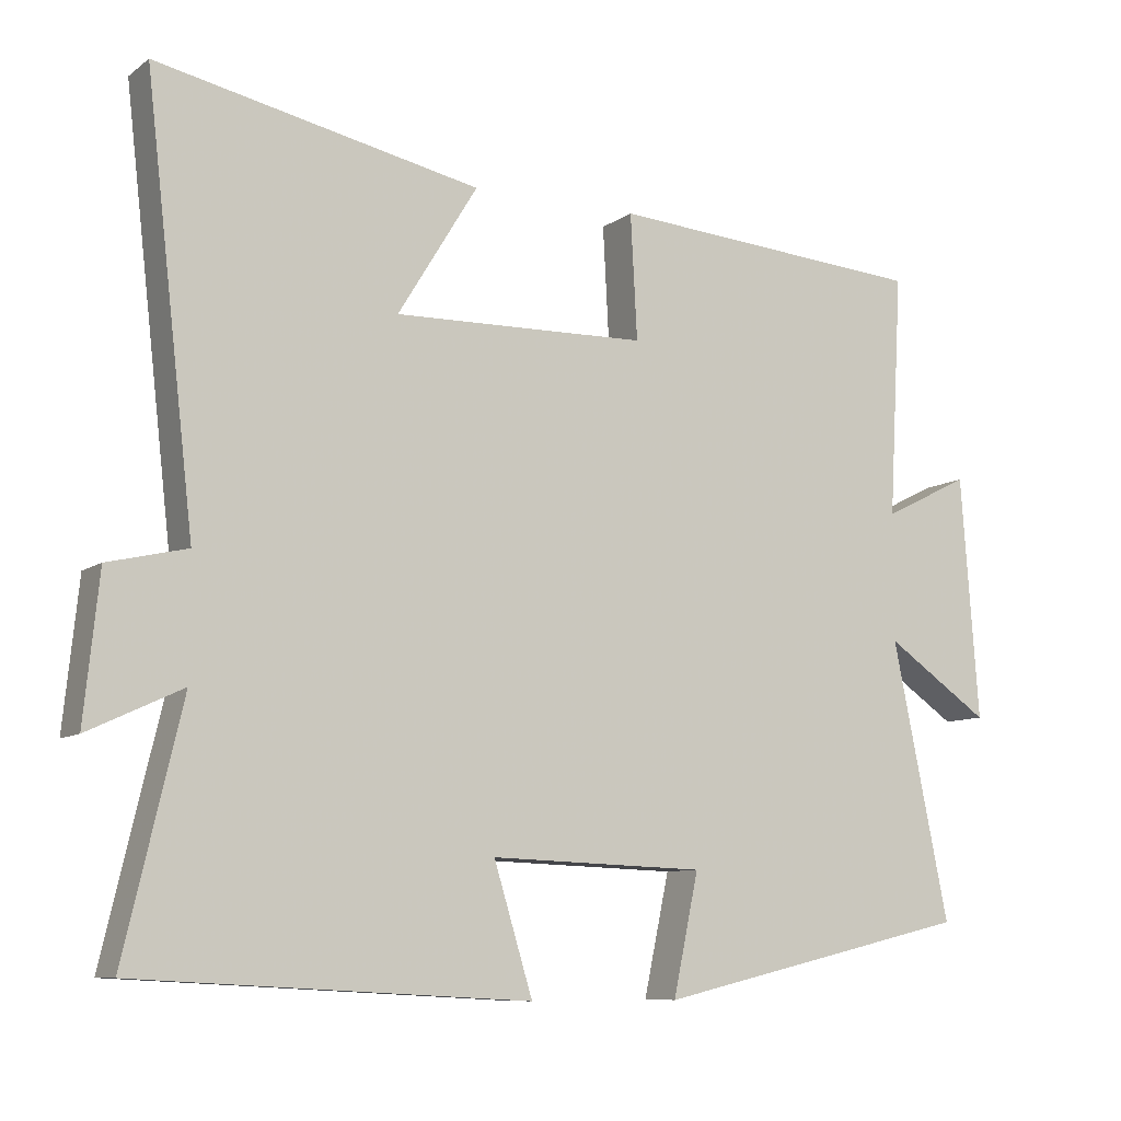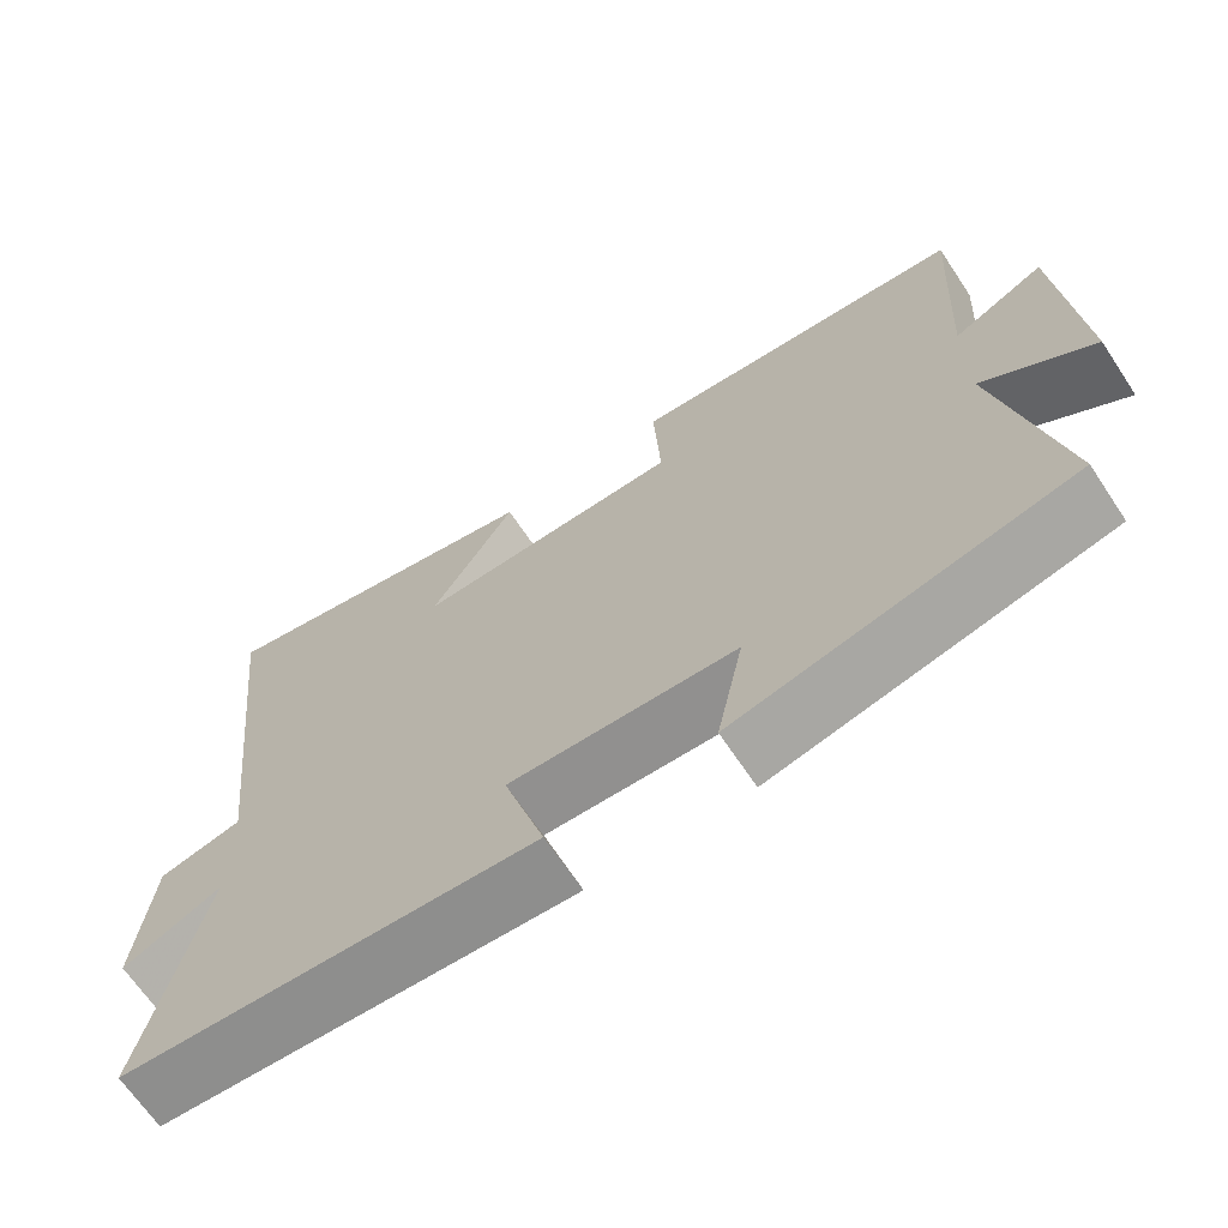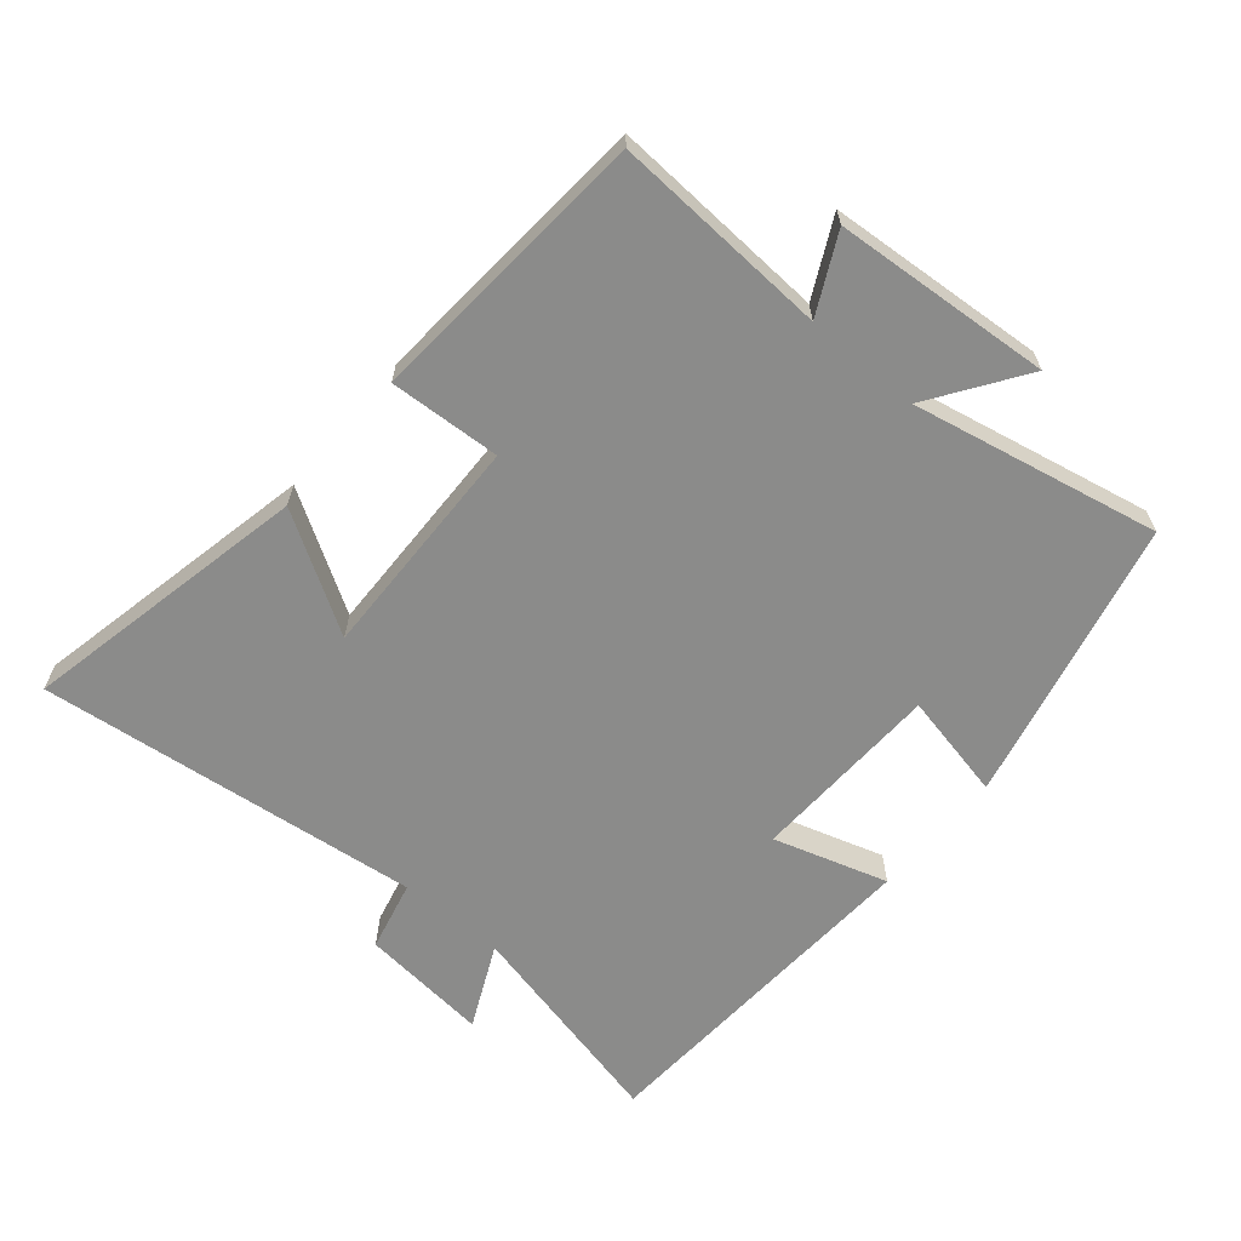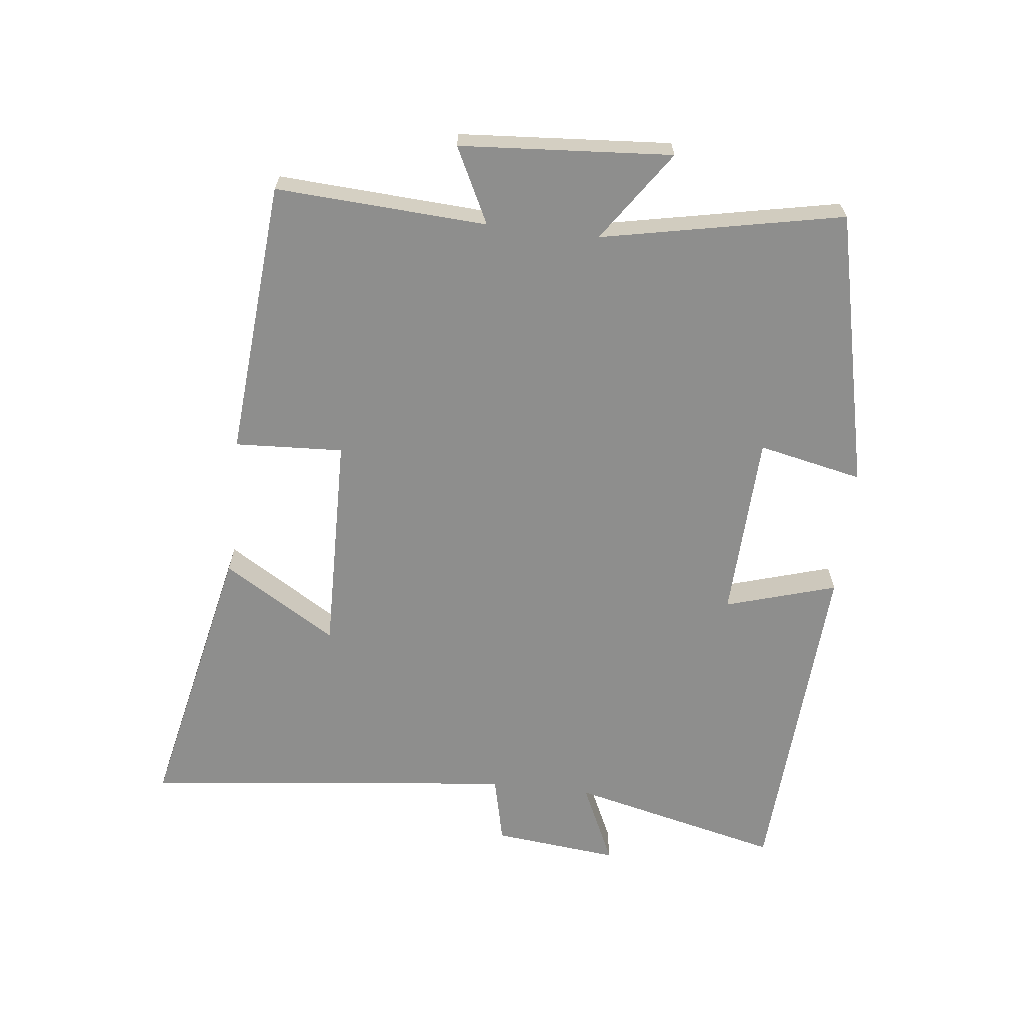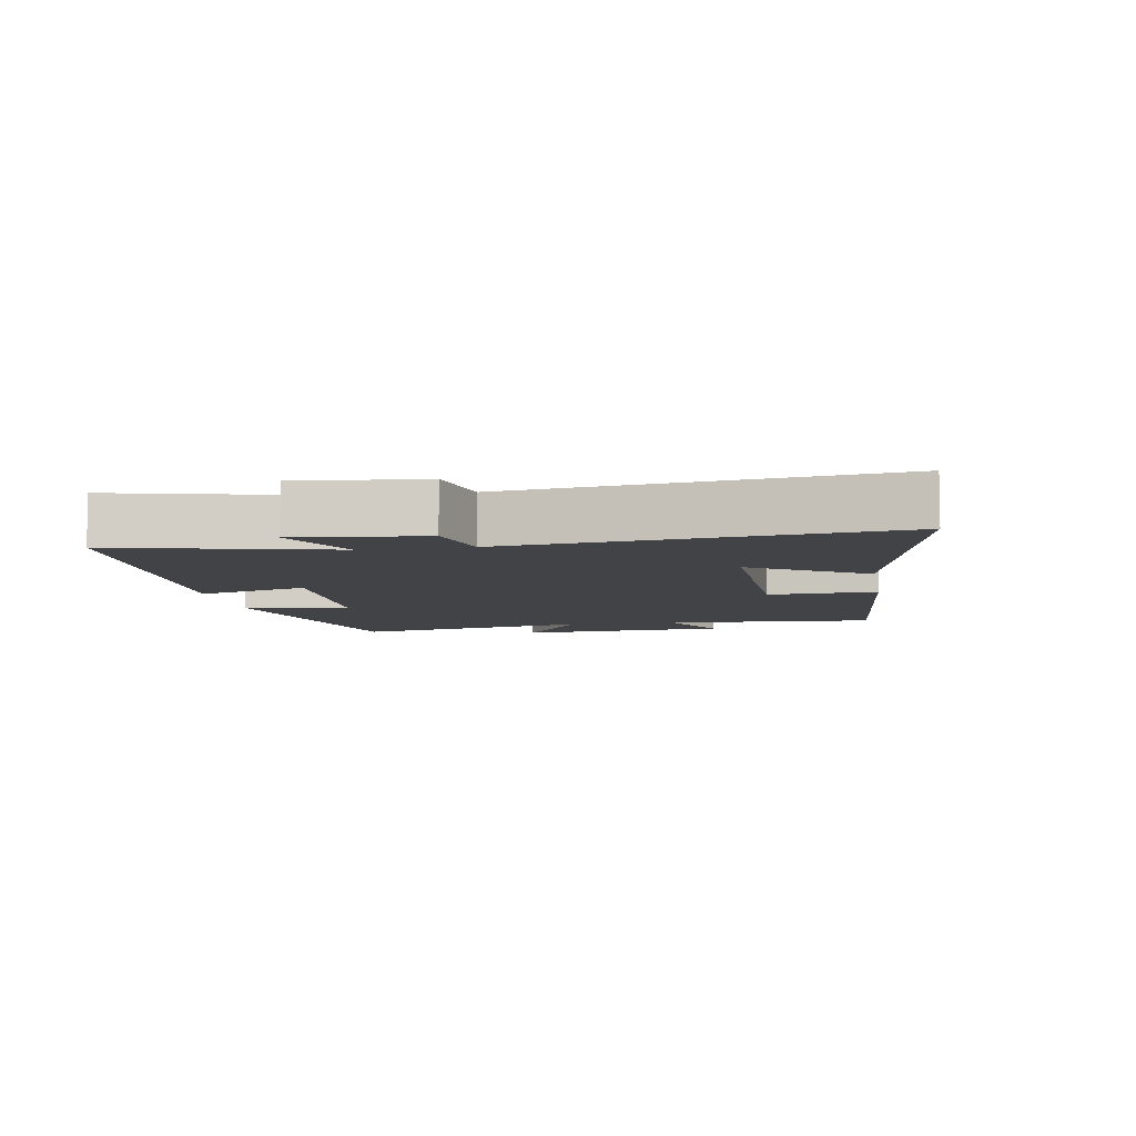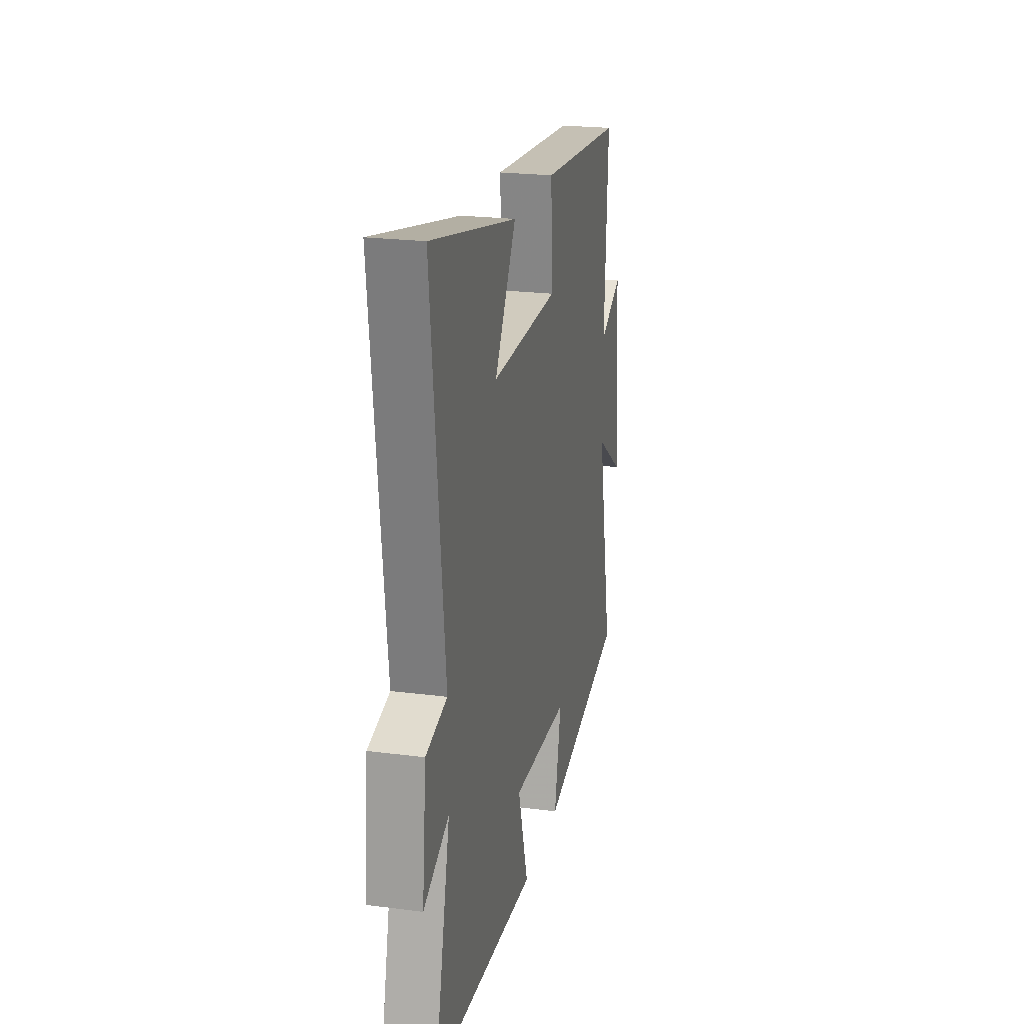
<metadata>
{"format":"obj","ext":"obj","renderer":"f3d","projection":"perspective","resolution":1024,"background":"white","views":[{"elev":-8.9,"azim":-29.5,"up":"+Z"},{"elev":-67.0,"azim":33.7,"up":"+Z"},{"elev":-63.7,"azim":49.9,"up":"+Y"},{"elev":-64.8,"azim":83.3,"up":"+Y"},{"elev":-7.1,"azim":-80.3,"up":"+Y"},{"elev":22.4,"azim":-77.4,"up":"+Z"}]}
</metadata>
<code>
v 0.576 0.07 -0.401
v 0.15 0.07 -0.5
v 0.184 0.07 -0.339
v -0.104 0.07 -0.329
v -0.052 0.07 -0.5
v -0.577 0.07 -0.471
v -0.5 0.07 -0.144
v -0.626 0.07 -0.203
v -0.606 0.07 -0.009
v -0.5 0.07 0.016
v -0.566 0.07 0.591
v -0.133 0.07 0.5
v -0.24 0.07 0.325
v 0.1 0.07 0.333
v 0.091 0.07 0.5
v 0.518 0.07 0.467
v 0.5 0.07 0.142
v 0.616 0.07 0.2
v 0.64 0.07 -0.126
v 0.5 0.07 -0.03
v 0.576 0 -0.401
v 0.15 0 -0.5
v 0.184 0 -0.339
v -0.104 0 -0.329
v -0.052 0 -0.5
v -0.577 0 -0.471
v -0.5 0 -0.144
v -0.626 0 -0.203
v -0.606 0 -0.009
v -0.5 0 0.016
v -0.566 0 0.591
v -0.133 0 0.5
v -0.24 0 0.325
v 0.1 0 0.333
v 0.091 0 0.5
v 0.518 0 0.467
v 0.5 0 0.142
v 0.616 0 0.2
v 0.64 0 -0.126
v 0.5 0 -0.03
f 17 18 19 20
f 14 15 16 17
f 13 14 17 20
f 10 11 12 13
f 10 13 20 1
f 7 8 9 10
f 4 5 6 7
f 3 4 7 10
f 1 2 3
f 1 3 10
f 40 39 38 37
f 37 36 35 34
f 40 37 34 33
f 33 32 31 30
f 21 40 33 30
f 30 29 28 27
f 27 26 25 24
f 30 27 24 23
f 23 22 21
f 30 23 21
f 1 21 22 2
f 2 22 23 3
f 3 23 24 4
f 4 24 25 5
f 5 25 26 6
f 6 26 27 7
f 7 27 28 8
f 8 28 29 9
f 9 29 30 10
f 10 30 31 11
f 11 31 32 12
f 12 32 33 13
f 13 33 34 14
f 14 34 35 15
f 15 35 36 16
f 16 36 37 17
f 17 37 38 18
f 18 38 39 19
f 19 39 40 20
f 20 40 21 1

</code>
